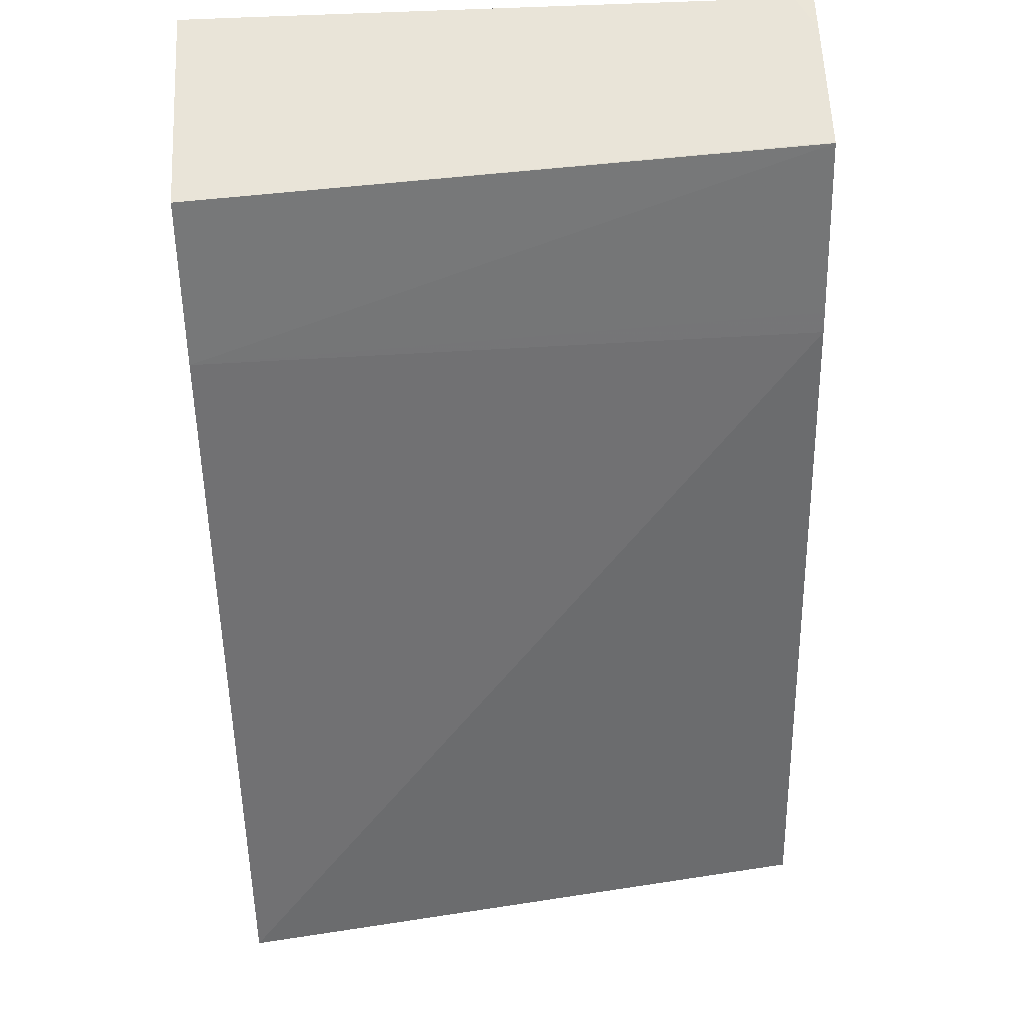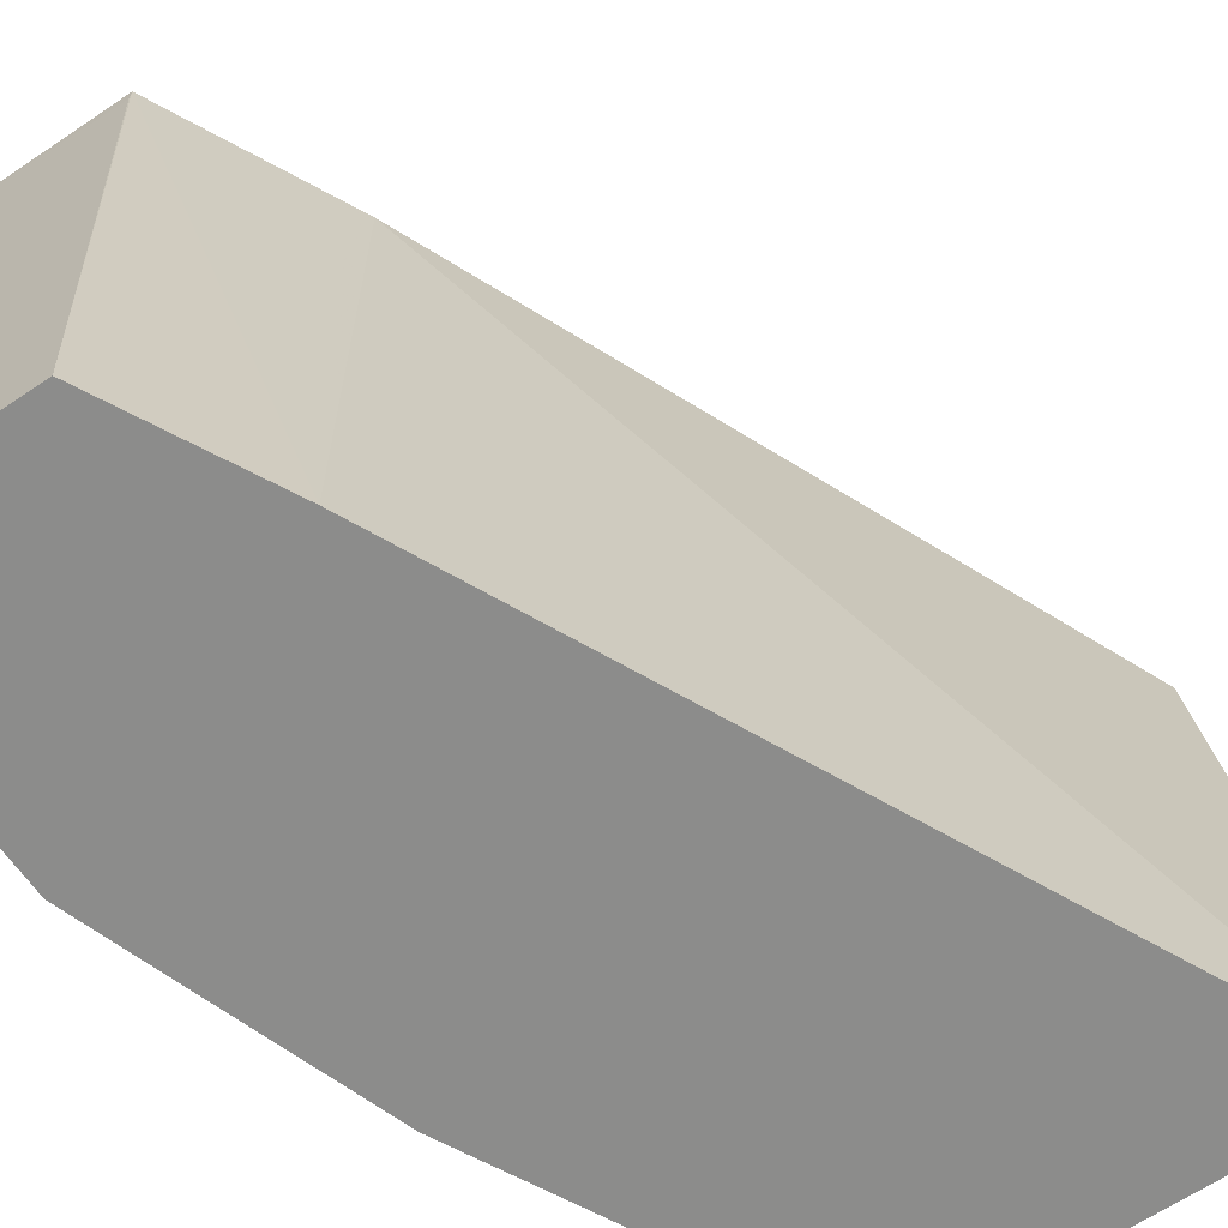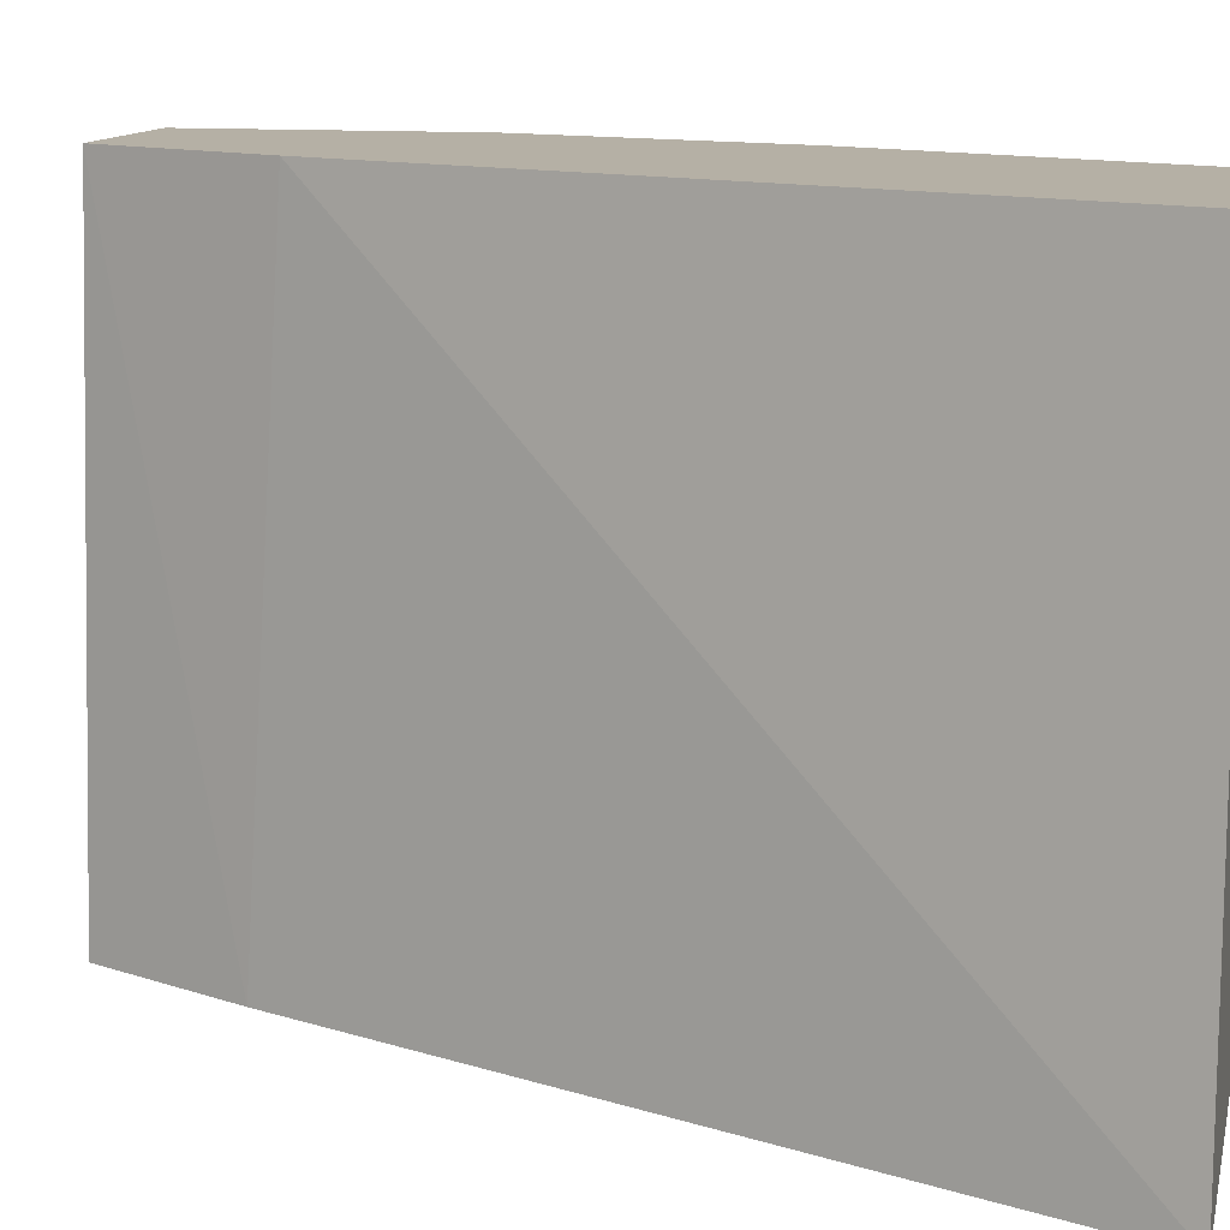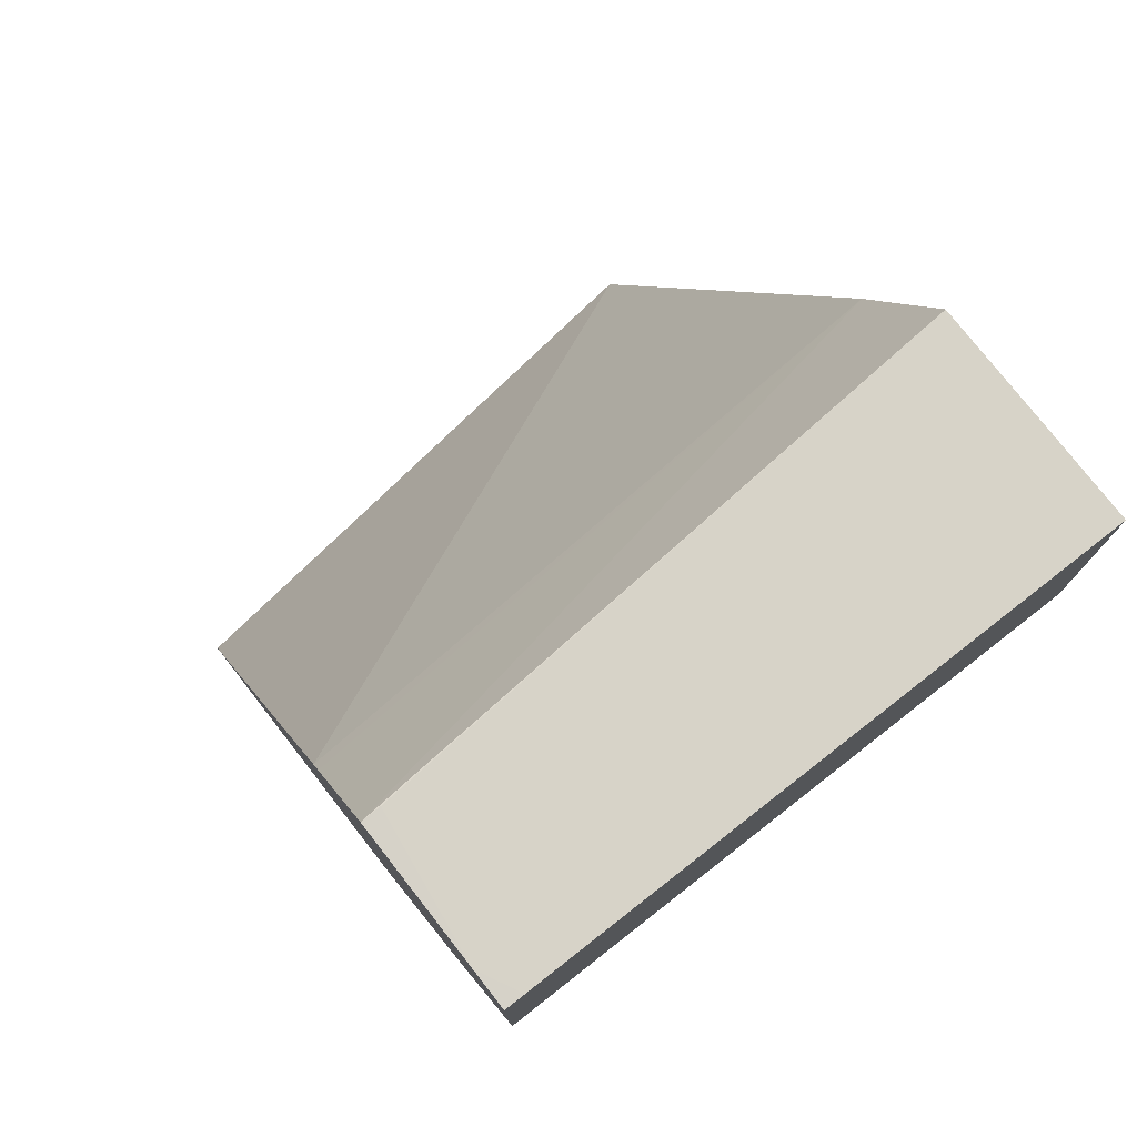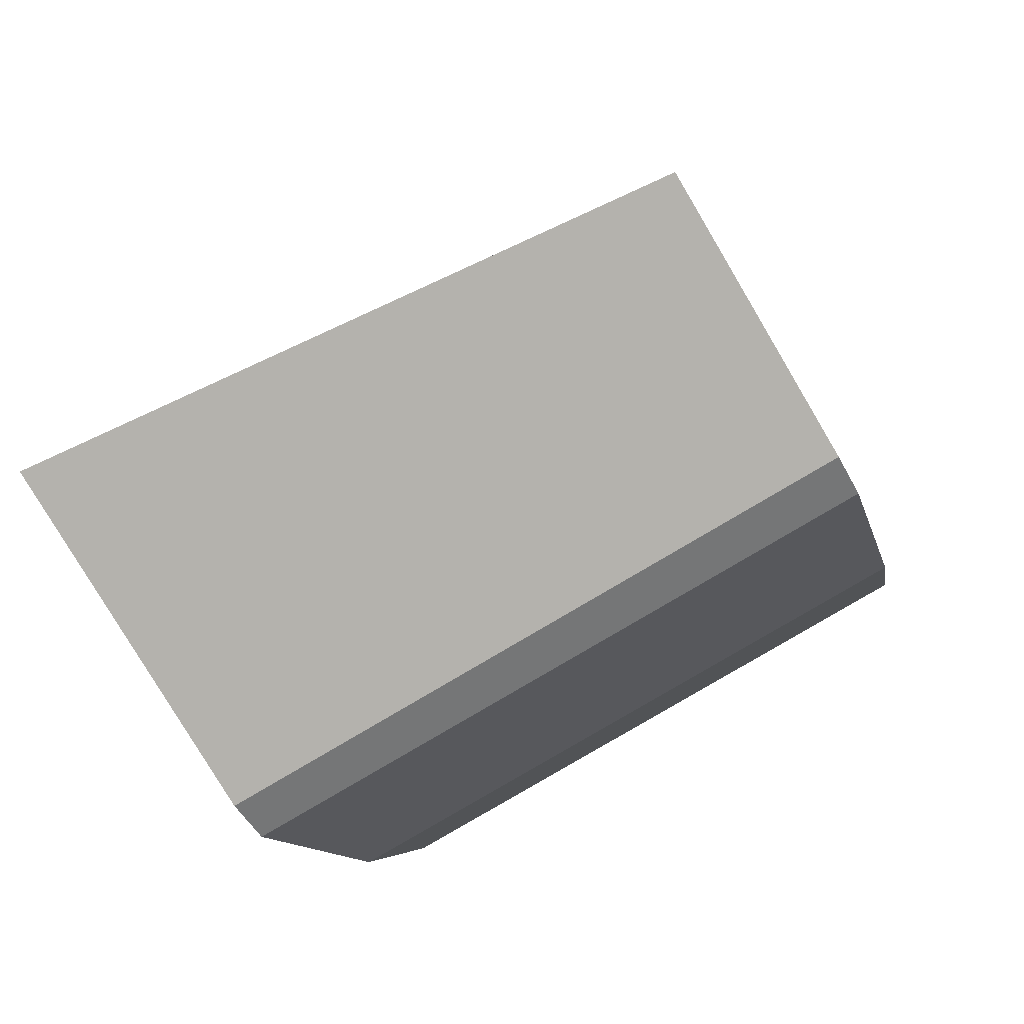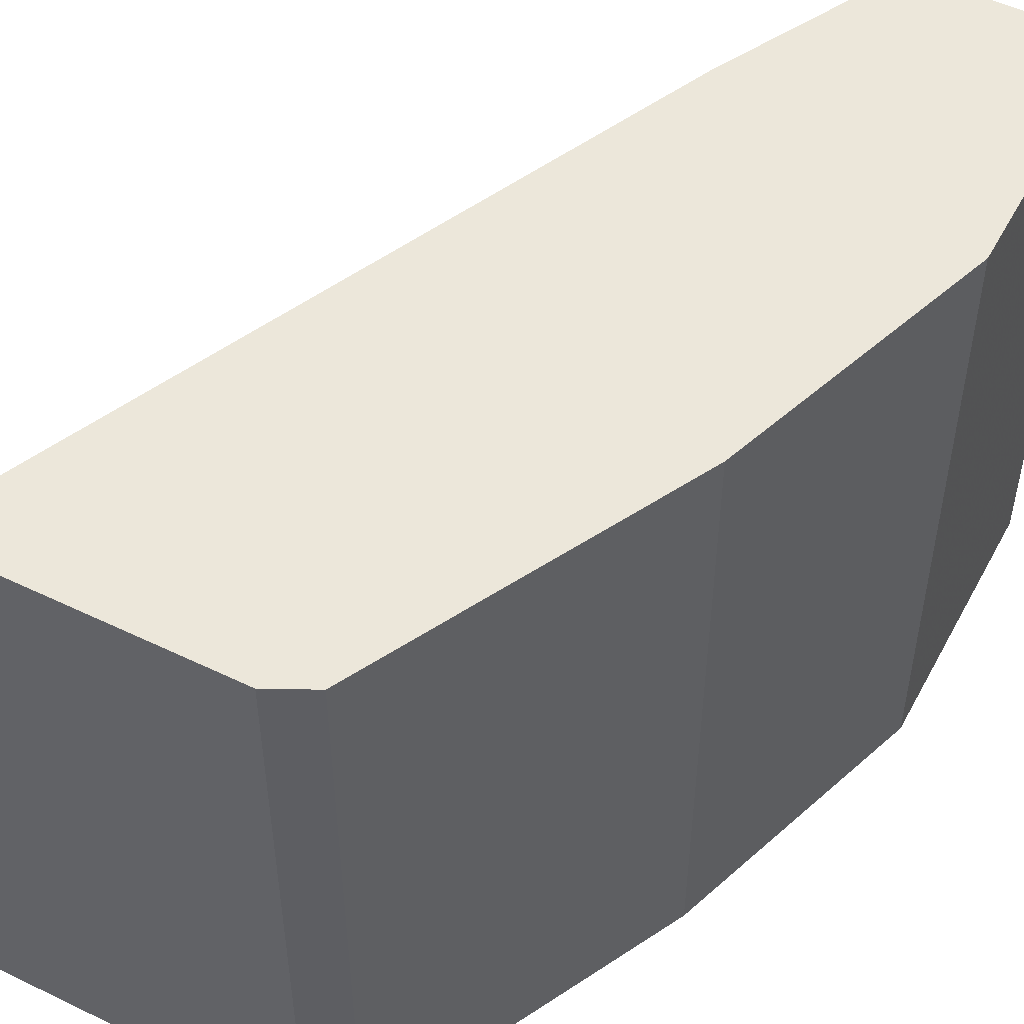
<metadata>
{"format":"obj","ext":"obj","renderer":"f3d","projection":"perspective","resolution":1024,"background":"white","views":[{"elev":60.4,"azim":87.3,"up":"+Z"},{"elev":-64.1,"azim":34.3,"up":"+Y"},{"elev":11.7,"azim":102.2,"up":"+Y"},{"elev":77.1,"azim":-128.0,"up":"+Z"},{"elev":-79.6,"azim":120.7,"up":"+Z"},{"elev":51.2,"azim":-152.3,"up":"+Y"}]}
</metadata>
<code>
v -0.1811 -0.8002 -0.1931
v -0.2599 -0.8002 -0.1931
v -0.1962 -0.6619 -0.1931
v -0.2625 -0.6619 -0.04039
v -0.2561 -0.8002 -0.03398
v -0.2599 -0.6619 -0.1931
v -0.2692 -0.8002 -0.1884
v -0.2647 -0.6619 -0.03597
v -0.2826 -0.6619 -4.88e-06
v -0.2736 -0.8002 5.184e-05
v -0.2692 -0.6619 -0.1884
v -0.2894 -0.8002 -0.148
v -0.3142 -0.6619 5.184e-05
v -0.2826 -0.6663 5.184e-05
v -0.3082 -0.8002 5.184e-05
v -0.2894 -0.6619 -0.148
v -0.2964 -0.8002 -0.1339
v -0.323 -0.6619 -4.88e-06
v -0.323 -0.6663 5.184e-05
v -0.323 -0.7874 5.184e-05
v -0.323 -0.8002 -4.88e-06
v -0.2984 -0.6619 -0.13
v -0.3028 -0.8002 -0.1211
v -0.3028 -0.6619 -0.1211
v -0.323 -0.6619 -0.06058
v -0.323 -0.8002 -0.06058
f 10 14 13
f 9 14 10
f 9 13 14
f 4 8 5
f 7 12 16
f 5 9 10
f 5 8 9
f 10 13 19
f 7 16 11
f 10 19 20
f 18 21 20
f 12 17 16
f 13 18 19
f 15 20 21
f 16 17 22
f 17 23 24
f 17 24 22
f 18 25 26
f 18 26 21
f 3 8 4
f 18 20 19
f 10 20 15
f 3 9 8
f 2 7 11
f 3 18 13
f 23 26 25
f 1 2 6
f 1 6 3
f 1 3 4
f 1 4 5
f 1 5 10
f 1 10 15
f 1 15 21
f 1 21 26
f 1 26 23
f 1 23 17
f 1 17 12
f 1 12 7
f 1 7 2
f 2 11 6
f 3 6 11
f 3 11 16
f 3 16 22
f 3 22 24
f 3 24 25
f 3 25 18
f 3 13 9
f 23 25 24

</code>
